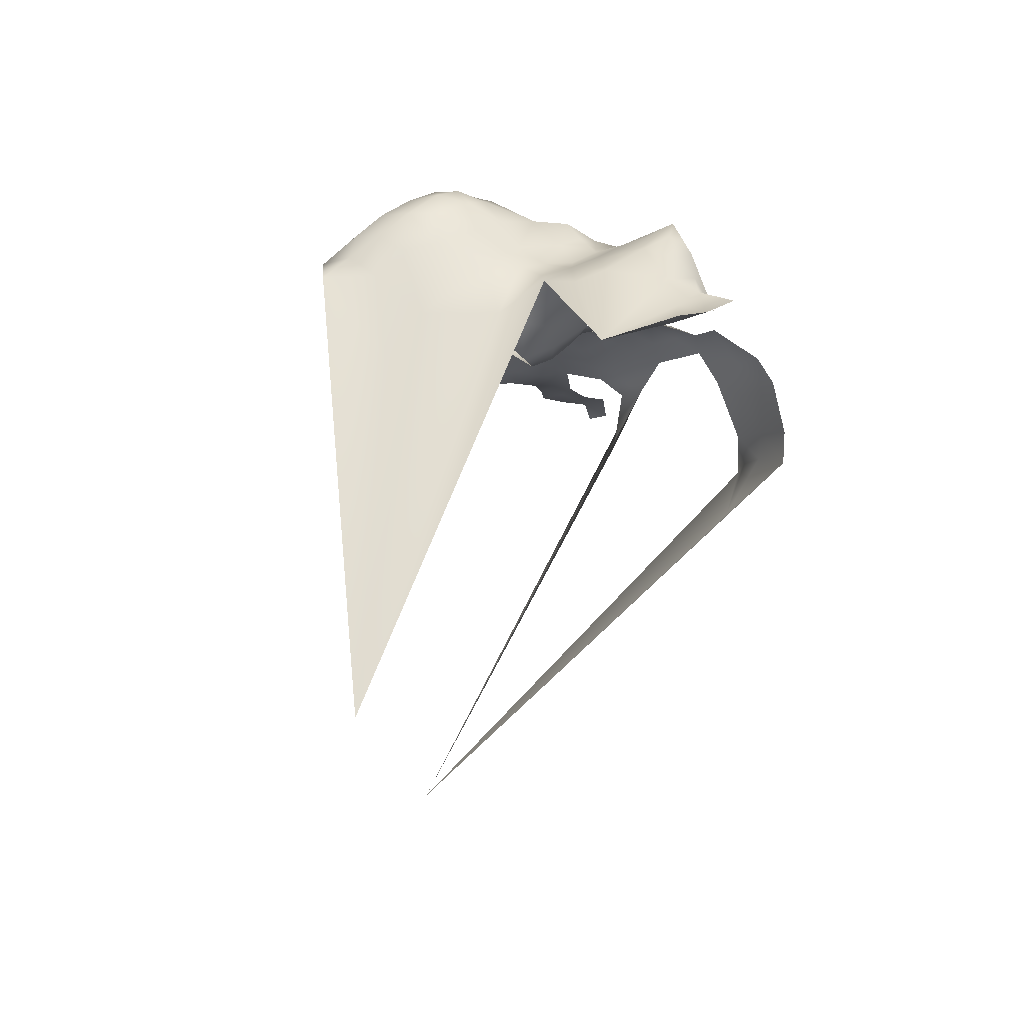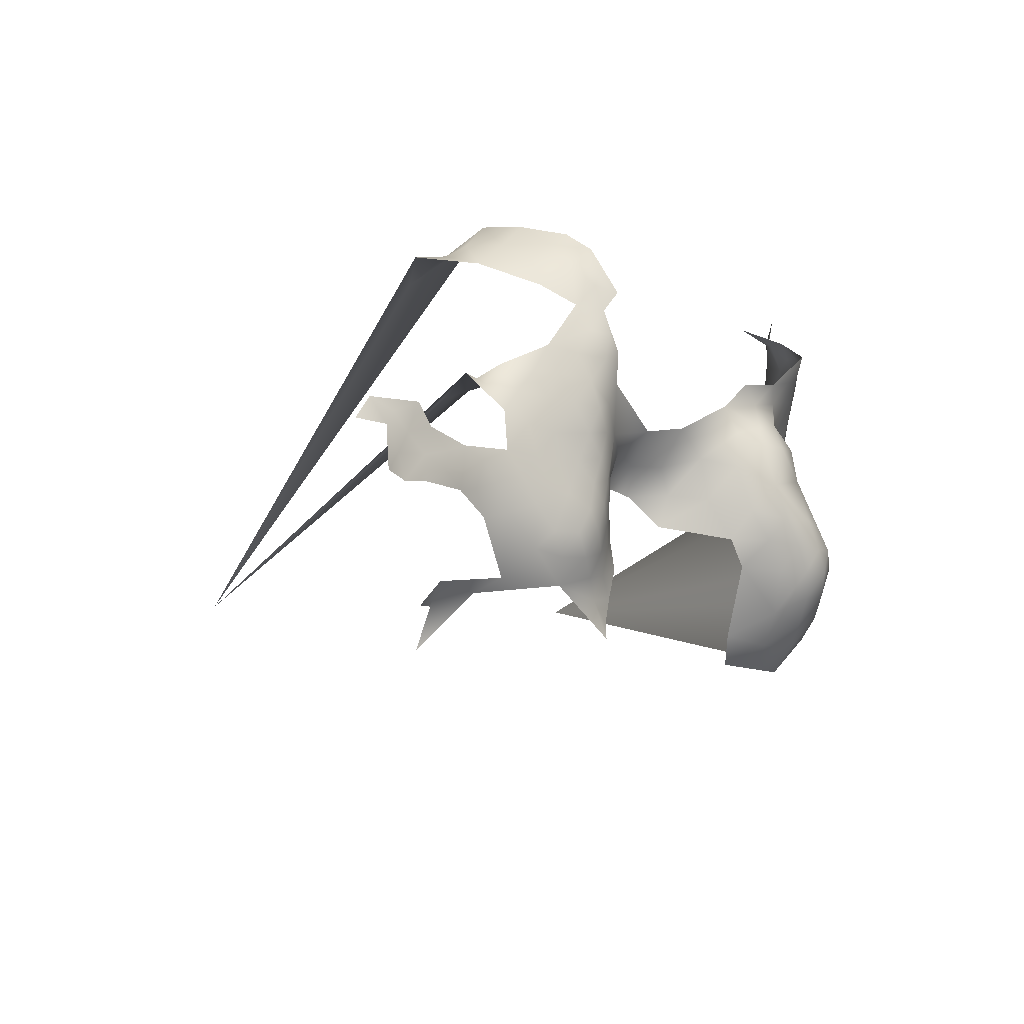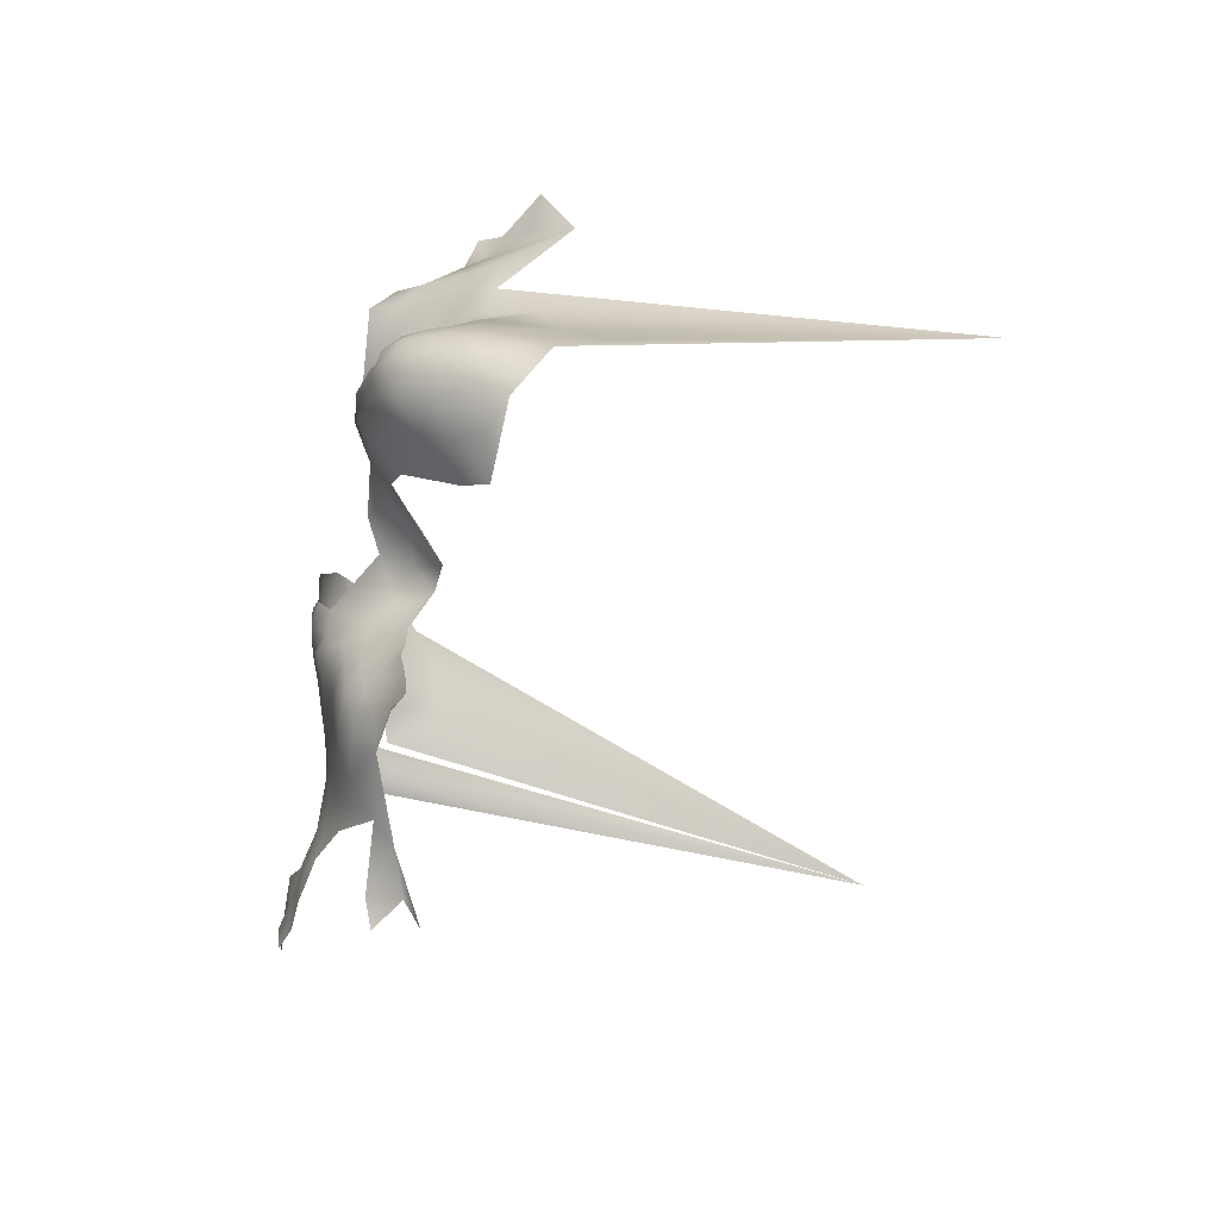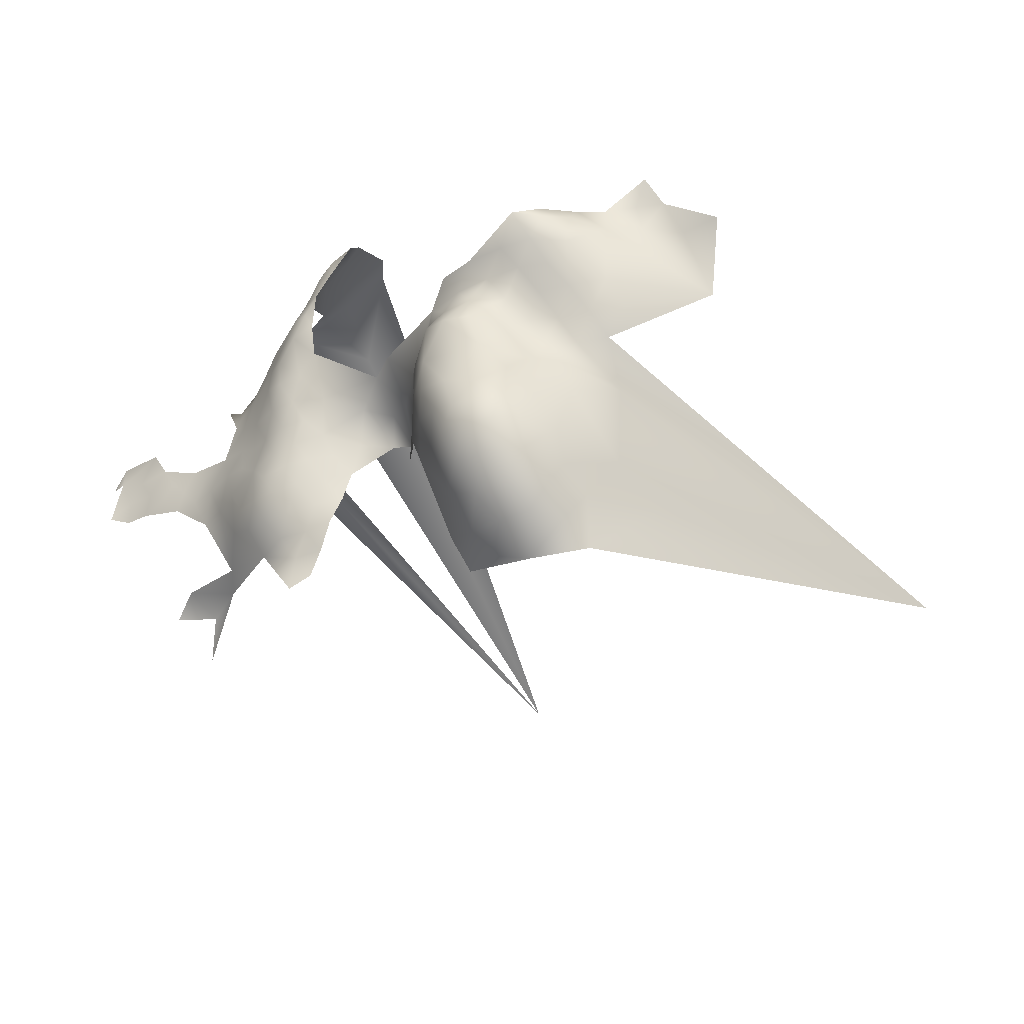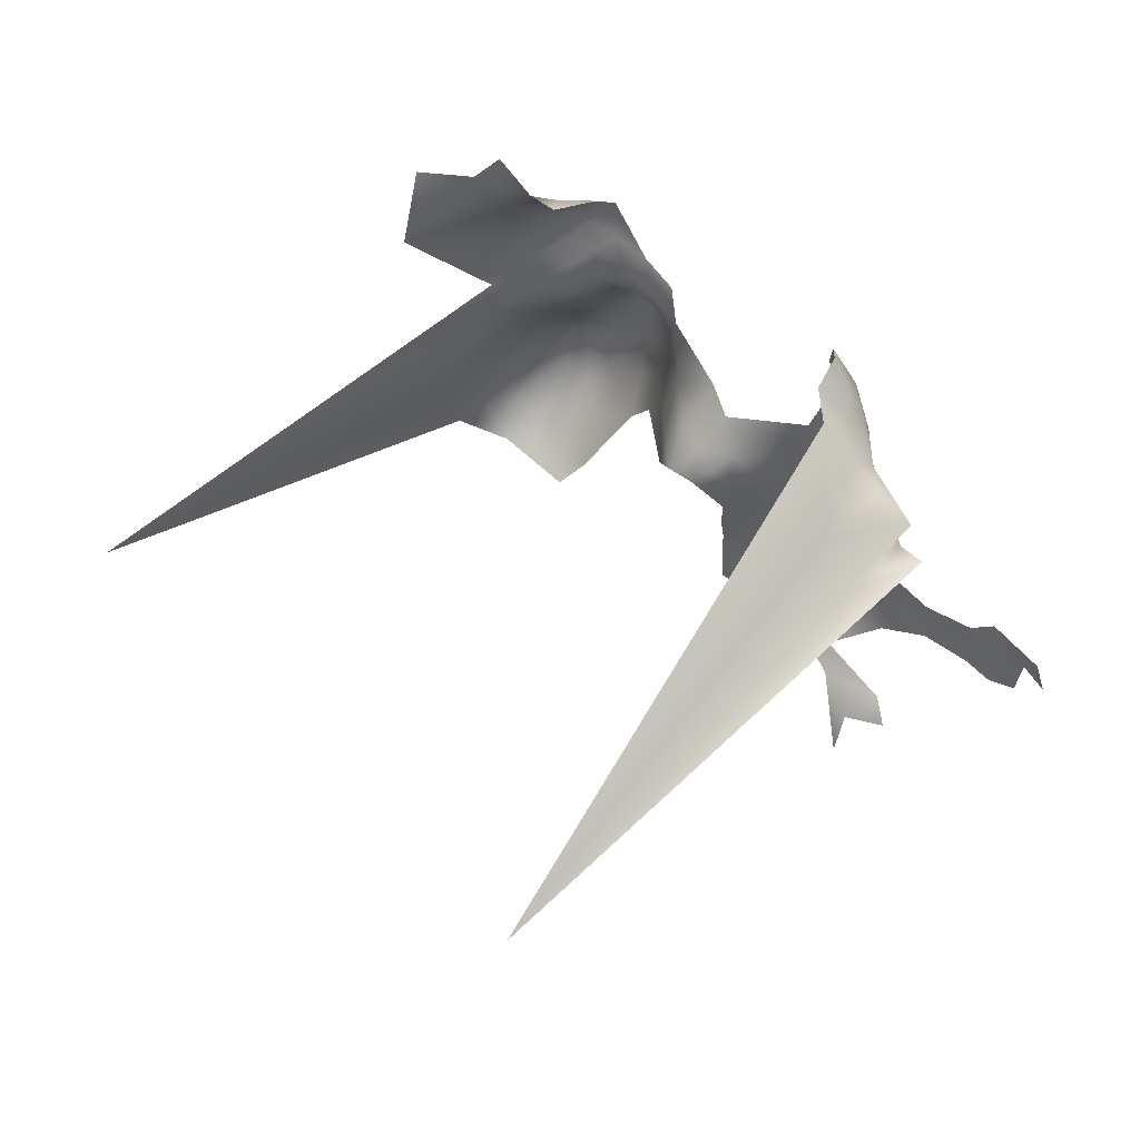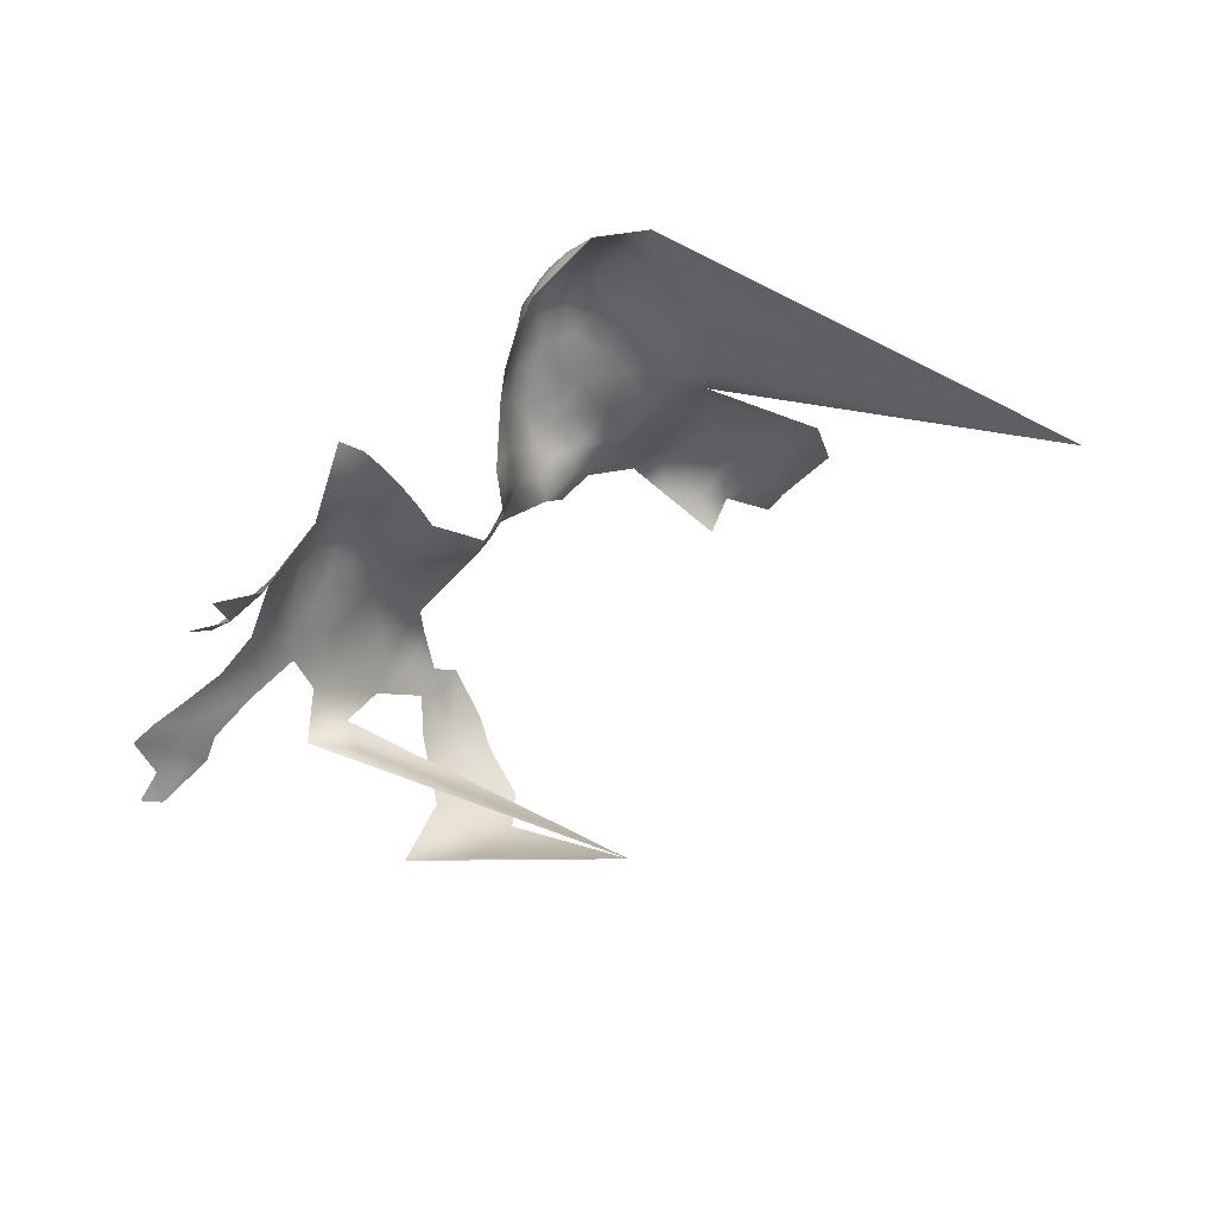
<metadata>
{"format":"obj","ext":"obj","renderer":"f3d","projection":"perspective","resolution":1024,"background":"white","views":[{"elev":28.2,"azim":114.5,"up":"+Z"},{"elev":-23.6,"azim":-84.8,"up":"+Y"},{"elev":-62.9,"azim":32.7,"up":"+Y"},{"elev":63.7,"azim":21.7,"up":"+Z"},{"elev":-33.3,"azim":-174.3,"up":"+Z"},{"elev":-41.3,"azim":31.2,"up":"+Z"}]}
</metadata>
<code>
v -484.3 682 -605.7
v -488.1 684.6 -604.7
v -488.4 680.3 -606.9
v -484 677.9 -607.8
v -479.9 679.9 -606.3
v -479.7 675.1 -608.4
v -475.3 677.1 -607.1
v -474.9 682.8 -605.9
v -470.6 679.7 -606.7
v -471.2 674.3 -607.6
v -475.4 672.1 -608.7
v -466.9 668.6 -612.3
v -492.1 682.3 -606.5
v -496.4 679.9 -609.1
v -492.6 678 -609.2
v -487.6 688.5 -603.8
v -496.7 675.9 -612.4
v -500.2 678.3 -614
v -476 668 -608.2
v -480.1 670.3 -608.8
v -473 663.5 -607.3
v -488.7 675.6 -609
v -483.9 673.6 -609.4
v -492.2 687.2 -603.5
v -489.3 691.6 -606.9
v -484.1 691.1 -605.8
v -483.9 694.3 -608.5
v -482.8 686.1 -604.5
v -493.8 673.3 -609.3
v -497.2 671.3 -611.8
v -499.2 669.5 -615.8
v -500.5 674 -617.7
v -498.6 667.4 -611.7
v -495.8 668 -608.2
v -498.9 663.4 -616.1
v -492.3 669.1 -606.5
v -488.7 664.7 -605.5
v -482.7 661.7 -604
v -487 670.2 -608.1
v -490.7 672 -607.9
v -478.3 691.9 -606.9
v -473.4 695.4 -608.9
v -475.8 698.9 -609.1
v -480 696.2 -609.1
v -483.7 697.7 -613.5
v -471.8 700.7 -608.5
v -476.1 703.4 -607.7
v -467.2 697.1 -609
v -462.8 699.6 -605.7
v -482 656.5 -601.4
v -477.6 659.1 -604.1
v -477.2 653.8 -601.9
v -472.2 655.2 -604.9
v -480.9 651.3 -600.4
v -484.5 653.3 -600.7
v -484.6 649 -601.5
v -480.4 646.4 -602
v -484.2 644.6 -604.8
v -487.8 648 -604.8
v -484.3 642 -610.4
v -479.8 641.4 -606.2
v -475.8 643.8 -603.3
v -475.3 648.9 -602
v -470.3 645.9 -604.7
v -464.9 648.6 -608.9
v -466.5 642.8 -607.3
v -469.3 650.7 -605.8
v -487.8 652 -602.5
v -490.8 656.3 -604.1
v -490.9 651.8 -606.1
v -494.2 655.4 -607.9
v -493.2 651.8 -611.1
v -489.4 647.7 -609.4
v -479.1 638.1 -612.3
v -485.9 657.2 -602.3
v -491.4 647.9 -615.8
v -494.7 651.7 -617.6
v -496.2 656.4 -613.8
v -496.2 660.9 -609.6
v -461.4 640.7 -609.1
v -471.3 641.7 -605.5
v -475.1 639.2 -607.5
v -474.6 636.1 -613.1
v -469.2 636.5 -610.5
v -486.6 644.6 -607.7
v -500 664.6 -622.2
v -497 658.2 -621.3
v -497.6 659 -628
v -496.3 653.8 -629.9
v -498 658.7 -634.6
v -500.8 662.9 -629
v -505.9 667.6 -625.2
v -507.6 666.5 -630.9
v -508.5 662.5 -635.9
v -502.9 662.3 -633.8
v -501.6 658.8 -637.6
v -505 661 -637.3
v -506.8 657.3 -637.8
v -510.2 653.7 -637.5
v -506.1 651.9 -637.9
v -510.1 649.4 -637.6
v -505.7 647.2 -637.7
v -509.6 644.7 -638
v -513.8 646.9 -637.8
v -513.3 642.3 -638.9
v -505.8 642.3 -637.1
v -509.1 640.1 -638.9
v -509.1 635.8 -640.4
v -516.8 640.2 -641.2
v -512.9 638.2 -640.7
v -517.2 644.6 -639
v -515.4 636.1 -645.6
v -505.3 637.6 -638.1
v -505.3 633.2 -638.8
v -520.2 643.1 -641.9
v -517.1 649.1 -638.1
v -517 653.6 -637.4
v -520.2 651.4 -639.5
v -520 647.1 -640.2
v -522.9 648.9 -643.4
v -525.9 650.1 -646.7
v -524.9 653.3 -644.7
v -520.4 655.9 -638.3
v -520.5 660.4 -637.3
v -517.2 657.7 -636.7
v -523.7 658.8 -640
v -523 654.2 -641.8
v -527.7 653.6 -648
v -526.6 657.7 -645
v -521.2 665.1 -636.8
v -515.6 662.3 -636.2
v -524 663 -638.2
v -526 645.8 -648.3
v -528.7 649.4 -650.2
v -526.1 667 -639.4
v -526.6 663.1 -642.2
v -528.2 667.5 -644.3
v -527.6 671.3 -641.5
v -529.6 671.9 -646
v -530.1 667.2 -648.3
v -529 663.1 -646.4
v -513.8 651.5 -637.4
v -513.2 656.5 -637.1
v -522.7 642.5 -645.7
v -519.6 639.3 -644.9
v -525.1 671.3 -637
v -520.3 669.2 -635.5
v -507.4 629.8 -638.5
v -529.6 658.1 -649.2
v -527 675.7 -639.5
v -522.8 639.6 -648.6
v -522.6 673.6 -635
v -524.9 675.8 -636.2
v -525 680.3 -637.2
v -523.7 684.2 -634.9
v -525.4 687.7 -637.8
v -526.2 684.3 -638.4
v -527.3 680.3 -641.6
v -527.3 687.8 -642.2
v -524.1 692.4 -639.2
v -531.1 653 -652.4
v -533.9 649.8 -655.8
v -536.9 651.2 -658.4
v -540.3 648.9 -660.7
v -537.1 647.2 -658.6
v -540.4 645.6 -660.7
v -533.8 645.3 -656.9
v -536.7 643.8 -659.1
v -543.9 646.6 -663.6
v -542.9 642.6 -663.4
v -543.3 651.5 -662.8
v -531.4 647.3 -654.1
v -530.2 642 -656.2
v -546.1 641.4 -666.2
v -547 648.9 -665.8
v -546.7 654.1 -664.3
v -527.8 643.7 -652.5
v -549.3 651.5 -667.7
v -530.9 663.2 -650.8
v -531.7 667.7 -653.5
v -526.4 664.6 -663.4
v -536.1 664.1 -658.5
v -533.1 663.4 -655.1
v -532 659.5 -652.8
v -480.3 665.7 -606.8
v -525.7 692.9 -646.1
v -527.9 688.8 -648.9
v -525.2 693.4 -653.8
v -528.7 683.5 -647.3
v -549.9 641.6 -668.1
v -547.7 645.3 -667.1
v -552.6 652.4 -670.8
v -553.5 648.5 -672.7
v -551 648.5 -668.4
v -526.1 693 -659.8
v -521.8 699 -657.4
v -528.7 688 -657.4
v -529.1 689.4 -662.9
v -533.4 686.9 -667.2
v -521.4 699 -651.1
v -482.6 638.7 -618.7
v -524.2 695.5 -643.2
v -462.9 657.3 -612.9
v -521.9 635.2 -654.2
v -478.1 635.1 -619.3
v -455.5 654.6 -618.2
v -521.2 689 -669.8
v -529.8 627.9 -665.9
v -529.1 632 -662.9
v -523.8 630 -665.1
v -521.1 633.1 -658.6
v -521.8 623.6 -667.5
v -459.4 688.8 -610.2
v -412 671.1 -653.3
v -472.3 651.3 -711.8
f 50 75 55
f 30 33 34
f 167 165 168
f 165 163 164
f 165 164 166
f 143 117 142
f 125 117 143
f 116 142 117
f 125 123 117
f 142 116 104
f 101 142 104
f 168 165 166
f 185 19 20
f 174 191 190
f 170 166 169
f 124 126 123
f 124 123 125
f 134 133 121
f 115 111 119
f 121 128 134
f 121 122 128
f 155 156 157
f 116 111 104
f 120 122 121
f 117 118 116
f 175 194 191
f 99 143 142
f 127 122 120
f 155 157 154
f 132 124 130
f 107 106 103
f 129 149 128
f 129 128 122
f 116 118 119
f 116 119 111
f 118 117 123
f 56 55 68
f 56 54 55
f 192 194 178
f 145 144 151
f 127 118 123
f 105 104 111
f 108 113 107
f 102 103 106
f 59 56 68
f 113 106 107
f 193 194 192
f 10 11 12
f 99 142 101
f 118 127 120
f 118 120 119
f 99 101 100
f 139 140 137
f 109 111 115
f 109 105 111
f 24 2 16
f 103 104 105
f 103 101 104
f 5 1 4
f 107 103 105
f 98 96 97
f 110 105 109
f 70 59 68
f 5 7 8
f 99 100 98
f 114 113 108
f 9 8 7
f 140 141 137
f 140 179 141
f 19 12 11
f 19 21 12
f 137 141 136
f 6 7 5
f 70 68 69
f 126 127 123
f 131 124 125
f 3 1 2
f 101 102 100
f 101 103 102
f 46 47 43
f 131 130 124
f 6 4 23
f 6 5 4
f 11 20 19
f 178 194 175
f 110 108 107
f 110 107 105
f 150 153 154
f 150 154 158
f 10 9 7
f 169 166 164
f 169 164 171
f 13 3 2
f 137 138 139
f 157 158 154
f 57 54 56
f 126 124 132
f 3 4 1
f 3 22 4
f 153 146 152
f 136 132 135
f 33 30 31
f 73 59 70
f 140 180 179
f 63 57 62
f 24 13 2
f 2 1 28
f 23 20 6
f 23 4 22
f 28 16 2
f 15 22 3
f 72 73 70
f 75 68 55
f 75 69 68
f 44 41 42
f 44 42 43
f 145 115 144
f 145 109 115
f 58 56 59
f 58 57 56
f 179 183 184
f 6 20 11
f 71 72 70
f 15 13 14
f 15 3 13
f 161 134 128
f 150 146 153
f 159 157 156
f 7 6 11
f 7 11 10
f 85 58 59
f 85 59 73
f 138 146 150
f 138 135 146
f 173 177 172
f 173 172 167
f 17 29 15
f 17 15 14
f 50 55 54
f 27 26 41
f 27 41 44
f 183 181 182
f 26 27 25
f 71 70 69
f 95 97 96
f 179 184 149
f 29 22 15
f 29 40 22
f 161 128 149
f 137 136 135
f 137 135 138
f 172 161 162
f 172 134 161
f 95 96 90
f 175 169 171
f 45 27 44
f 180 181 183
f 180 183 179
f 26 16 28
f 26 25 16
f 81 66 64
f 39 22 40
f 39 23 22
f 169 175 191
f 159 156 160
f 162 163 165
f 126 132 136
f 147 152 146
f 24 16 25
f 176 175 171
f 176 178 175
f 134 177 133
f 134 172 177
f 82 62 61
f 82 81 62
f 17 18 32
f 141 179 149
f 141 149 129
f 208 210 209
f 18 17 14
f 64 62 81
f 63 54 57
f 63 52 54
f 136 141 129
f 187 159 186
f 127 129 122
f 131 125 143
f 46 43 42
f 184 161 149
f 112 109 145
f 112 110 109
f 74 61 60
f 29 30 34
f 174 170 169
f 174 169 191
f 39 40 36
f 39 36 37
f 126 129 127
f 126 136 129
f 148 114 108
f 60 58 85
f 60 61 58
f 38 50 51
f 64 63 62
f 162 167 172
f 162 165 167
f 52 50 54
f 52 51 50
f 95 94 97
f 72 76 73
f 53 51 52
f 93 94 95
f 78 72 71
f 78 71 79
f 74 82 61
f 90 89 88
f 38 75 50
f 190 191 194
f 77 76 72
f 77 72 78
f 186 160 202
f 186 159 160
f 35 33 31
f 36 29 34
f 36 40 29
f 91 90 88
f 91 95 90
f 188 195 197
f 195 188 196
f 195 198 197
f 189 159 187
f 173 167 168
f 135 132 130
f 152 154 153
f 200 196 188
f 61 62 57
f 61 57 58
f 115 119 120
f 87 35 86
f 203 67 65
f 170 168 166
f 74 205 83
f 74 201 205
f 133 120 121
f 163 171 164
f 143 99 98
f 185 21 19
f 87 77 78
f 39 20 23
f 28 1 5
f 84 81 82
f 151 144 133
f 112 108 110
f 94 98 97
f 48 46 42
f 65 64 66
f 65 67 64
f 159 158 157
f 159 189 158
f 144 115 120
f 144 120 133
f 84 66 81
f 30 32 31
f 67 63 64
f 44 43 47
f 51 185 38
f 41 26 28
f 100 96 98
f 184 183 182
f 139 138 150
f 37 38 185
f 65 66 80
f 188 187 186
f 79 33 35
f 161 163 162
f 79 34 33
f 131 147 130
f 203 53 67
f 91 86 92
f 112 145 151
f 53 63 67
f 53 52 63
f 83 84 82
f 83 82 74
f 86 91 88
f 86 88 87
f 198 195 207
f 139 180 140
f 130 147 146
f 130 146 135
f 91 93 95
f 91 92 93
f 201 74 60
f 84 80 66
f 192 178 176
f 151 133 177
f 185 20 39
f 185 39 37
f 197 187 188
f 211 209 210
f 51 21 185
f 78 79 35
f 78 35 87
f 60 85 73
f 160 156 155
f 28 5 8
f 200 188 186
f 200 186 202
f 49 46 48
f 86 35 31
f 139 150 158
f 87 88 89
f 37 75 38
f 94 131 143
f 94 143 98
f 14 13 24
f 53 21 51
f 206 203 65
f 45 25 27
f 199 198 207
f 204 112 151
f 79 71 69
f 199 197 198
f 37 69 75
f 197 189 187
f 93 131 94
f 86 31 32
f 92 86 32
f 204 151 177
f 204 177 173
f 204 209 211
f 60 73 76
f 196 207 195
f 213 49 48
f 203 21 53
f 112 148 108
f 84 83 205
f 77 87 89
f 211 210 212
f 201 60 76
f 93 147 131
f 211 112 204
f 203 12 21
f 206 65 80
f 213 48 42
f 213 8 9
f 213 9 10
f 213 42 41
f 214 203 206
f 214 206 80
f 214 12 203
f 214 10 12
f 215 199 207
f 215 182 181
f 215 181 180
f 215 207 196
f 8 41 28
f 41 8 213
f 17 30 29
f 32 30 17
f 34 37 36
f 79 37 34
f 37 79 69

</code>
